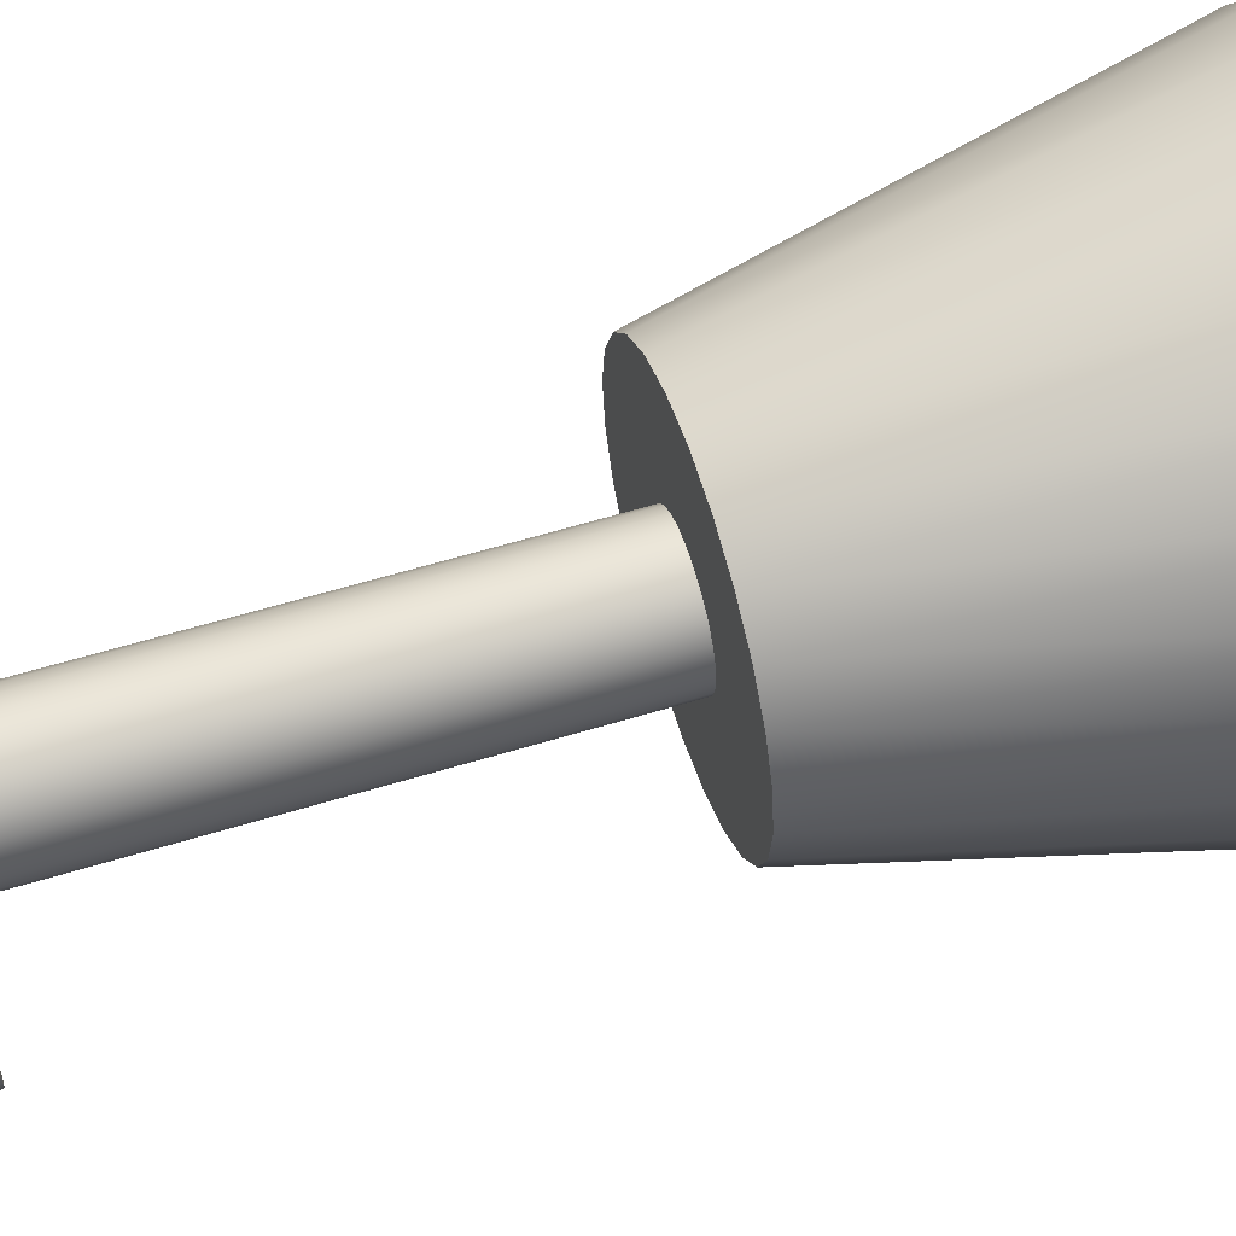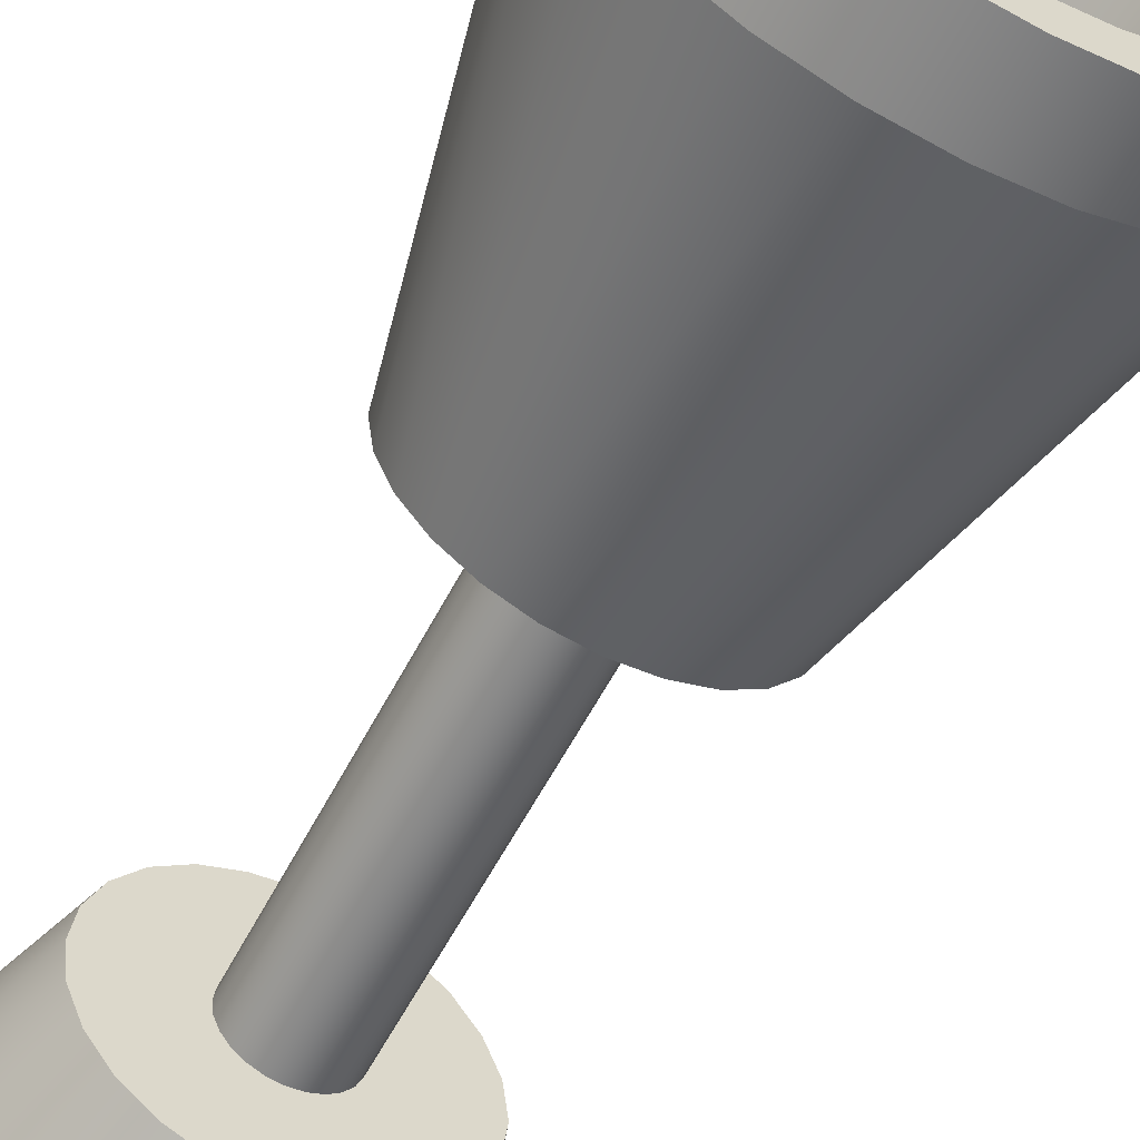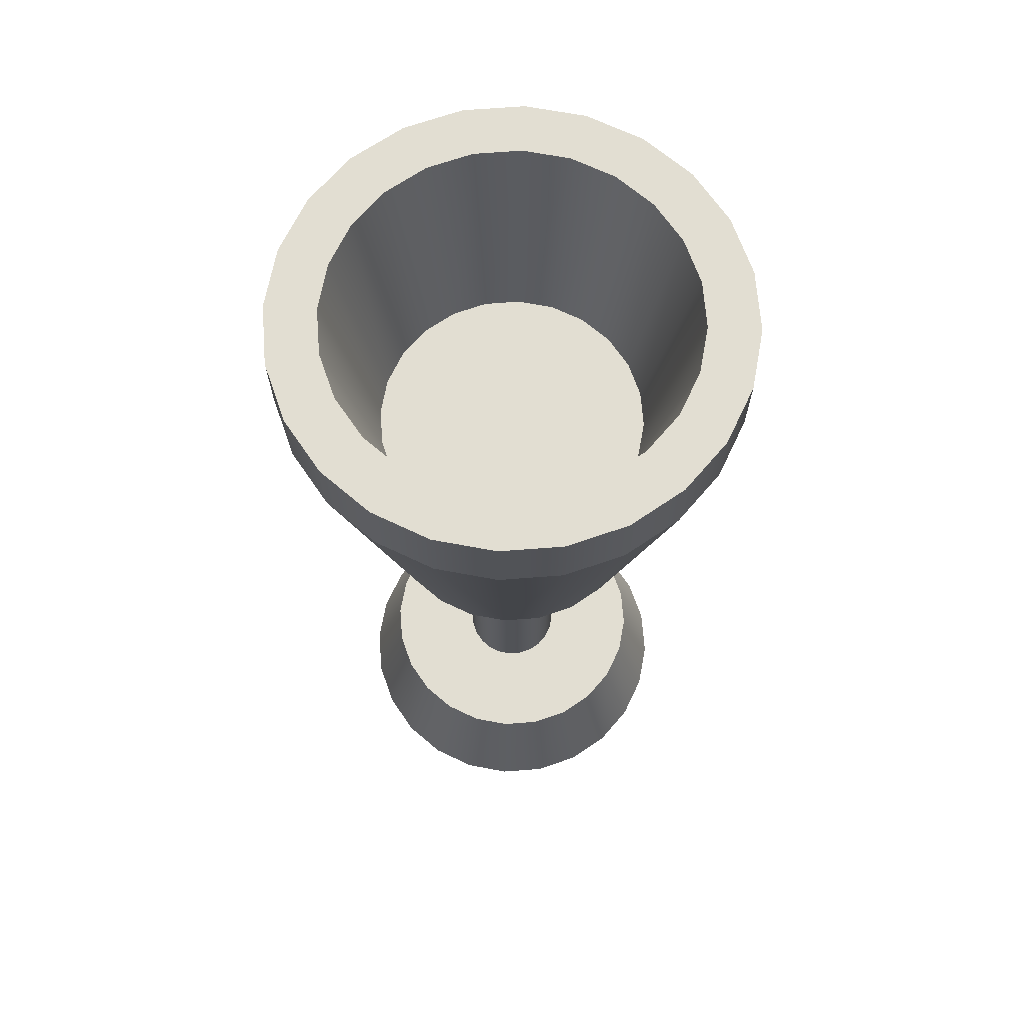
<metadata>
{"format":"obj","ext":"obj","renderer":"f3d","projection":"perspective","resolution":1024,"background":"white","views":[{"elev":59.1,"azim":72.5,"up":"+Z"},{"elev":-59.4,"azim":152.5,"up":"+Z"},{"elev":67.9,"azim":-41.9,"up":"+Y"}]}
</metadata>
<code>
g detailChalice
v 0.007247 0 -0.02705
v 0.014 0 -0.02425
v 0.00587 0.0168 -0.02191
v 0.01134 0.0168 -0.01964
v 0.02191 0.0168 0.00587
v 0.02705 0 0.007247
v 0.01964 0.0168 0.01134
v 0.02425 0 0.014
v -0.014 0 0.02425
v -0.0198 0 0.0198
v -0.01134 0.0168 0.01964
v -0.01604 0.0168 0.01604
v -0.02425 0 -0.014
v -0.01964 0.0168 -0.01134
v -0.02705 0 -0.007247
v -0.02191 0.0168 -0.00587
v 0.02425 0 -0.014
v 0.02705 0 -0.007247
v 0.01964 0.0168 -0.01134
v 0.02191 0.0168 -0.00587
v 0 0 0.028
v -0.007247 0 0.02705
v 0 0.0168 0.02268
v -0.00587 0.0168 0.02191
v -0.02191 0.0168 0.00587
v -0.01964 0.0168 0.01134
v -0.02705 0 0.007247
v -0.02425 0 0.014
v 0.01604 0.0168 0.01604
v 0.0198 0 0.0198
v -0.0198 0 -0.0198
v -0.01604 0.0168 -0.01604
v -0.014 0 -0.02425
v -0.01134 0.0168 -0.01964
v 0.0198 0 -0.0198
v 0.01604 0.0168 -0.01604
v 0.02268 0.0168 1.805e-16
v 0.01134 0.0168 0.01964
v 0.00796 0.0168 1.805e-16
v 0.007689 0.0168 -0.00206
v 0.006894 0.0168 -0.00398
v 0.005629 0.0168 -0.005629
v 0 0.0168 -0.02268
v 0.00398 0.0168 -0.006894
v 0.00206 0.0168 -0.007689
v 0 0.0168 -0.00796
v -0.00587 0.0168 -0.02191
v -0.00206 0.0168 -0.007689
v -0.00398 0.0168 -0.006894
v -0.005629 0.0168 -0.005629
v -0.006894 0.0168 -0.00398
v -0.007689 0.0168 -0.00206
v -0.00796 0.0168 1.805e-16
v -0.007689 0.0168 0.00206
v -0.006894 0.0168 0.00398
v -0.005629 0.0168 0.005629
v -0.00398 0.0168 0.006894
v -0.00206 0.0168 0.007689
v 0 0.0168 0.00796
v 0.00206 0.0168 0.007689
v 0.00398 0.0168 0.006894
v 0.005629 0.0168 0.005629
v 0.00587 0.0168 0.02191
v 0.006894 0.0168 0.00398
v 0.007689 0.0168 0.00206
v -0.02268 0.0168 1.805e-16
v 0.028 0 0
v 0.014 0 0.02425
v 0.007247 0 0.02705
v 0 0 -0.028
v -0.007247 0 -0.02705
v -0.028 0 0
v 0.02207 0.0784 1.805e-16
v 0.02132 0.0784 -0.005713
v 0.02132 0.0784 0.005713
v 0.01912 0.0784 0.01104
v 0.01912 0.0784 -0.01104
v 0.01561 0.0784 0.01561
v 0.01561 0.0784 -0.01561
v 0.01104 0.0784 -0.01912
v 0.01104 0.0784 0.01912
v 0.005713 0.0784 0.02132
v 0.00796 0.0784 1.805e-16
v 0.007689 0.0784 0.00206
v 0.006894 0.0784 0.00398
v 0.005629 0.0784 0.005629
v 0 0.0784 0.02207
v 0.00398 0.0784 0.006894
v 0.00206 0.0784 0.007689
v 0 0.0784 0.00796
v -0.005713 0.0784 0.02132
v -0.00206 0.0784 0.007689
v -0.00398 0.0784 0.006894
v -0.005629 0.0784 0.005629
v -0.006894 0.0784 0.00398
v -0.01104 0.0784 0.01912
v -0.007689 0.0784 0.00206
v -0.00796 0.0784 1.805e-16
v -0.01104 0.0784 -0.01912
v -0.01561 0.0784 -0.01561
v -0.01561 0.0784 0.01561
v -0.01912 0.0784 0.01104
v -0.01912 0.0784 -0.01104
v -0.02132 0.0784 0.005713
v -0.02132 0.0784 -0.005713
v -0.02207 0.0784 -1.805e-16
v -0.007689 0.0784 -0.00206
v -0.006894 0.0784 -0.00398
v -0.005713 0.0784 -0.02132
v -0.005629 0.0784 -0.005629
v -0.00398 0.0784 -0.006894
v -0.00206 0.0784 -0.007689
v 0 0.0784 -0.02207
v 0 0.0784 -0.00796
v 0.00206 0.0784 -0.007689
v 0.00398 0.0784 -0.006894
v 0.005629 0.0784 -0.005629
v 0.005713 0.0784 -0.02132
v 0.006894 0.0784 -0.00398
v 0.007689 0.0784 -0.00206
v 0.01465 0.112 -0.01465
v 0.01036 0.112 -0.01795
v 0.01954 0.1456 -0.01954
v 0.01381 0.1456 -0.02393
v -0.02763 0.1456 -1.805e-16
v -0.02072 0.112 -1.805e-16
v -0.02669 0.1456 0.007151
v -0.02002 0.112 0.005363
v 0.02072 0.112 1.805e-16
v 0.02763 0.1456 1.805e-16
v 0.02002 0.112 0.005363
v 0.02669 0.1456 0.007151
v -0.01036 0.112 0.01795
v -0.005363 0.112 0.02002
v -0.01381 0.1456 0.02393
v -0.007151 0.1456 0.02669
v 1.444e-15 0.112 -0.02072
v -0.005363 0.112 -0.02002
v 1.444e-15 0.1456 -0.02763
v -0.007151 0.1456 -0.02669
v 0.02393 0.1456 -0.01381
v 0.01795 0.112 -0.01036
v 0.03532 0.1456 1.805e-16
v 0.03412 0.1456 0.009141
v 0.03412 0.1456 -0.009141
v 0.03059 0.1456 -0.01766
v 0.03059 0.1456 0.01766
v 0.02497 0.1456 -0.02497
v 0.02669 0.1456 -0.007151
v 0.01766 0.1456 -0.03059
v 0.009141 0.1456 -0.03412
v 0.007151 0.1456 -0.02669
v 1.444e-15 0.1456 -0.03532
v -0.009141 0.1456 -0.03412
v -0.01381 0.1456 -0.02393
v -0.01766 0.1456 -0.03059
v -0.01954 0.1456 -0.01954
v -0.02497 0.1456 -0.02497
v -0.02393 0.1456 -0.01381
v -0.02669 0.1456 -0.007151
v -0.03059 0.1456 -0.01766
v -0.03059 0.1456 0.01766
v -0.02497 0.1456 0.02497
v -0.02393 0.1456 0.01381
v -0.01954 0.1456 0.01954
v -0.01766 0.1456 0.03059
v -0.009141 0.1456 0.03412
v 1.444e-15 0.1456 0.03532
v 1.444e-15 0.1456 0.02763
v 0.007151 0.1456 0.02669
v 0.009141 0.1456 0.03412
v 0.01381 0.1456 0.02393
v 0.01766 0.1456 0.03059
v 0.01954 0.1456 0.01954
v 0.02393 0.1456 0.01381
v 0.02497 0.1456 0.02497
v -0.03412 0.1456 -0.009141
v -0.03412 0.1456 0.009141
v -0.03532 0.1456 -1.805e-16
v 0.02002 0.112 -0.005363
v 0.01795 0.112 0.01036
v 0.01465 0.112 0.01465
v 0.01036 0.112 0.01795
v 0.005363 0.112 0.02002
v 0.005363 0.112 -0.02002
v 1.444e-15 0.112 0.02072
v -0.01036 0.112 -0.01795
v -0.01465 0.112 -0.01465
v -0.01465 0.112 0.01465
v -0.01795 0.112 0.01036
v -0.01795 0.112 -0.01036
v -0.02002 0.112 -0.005363
v -0.01766 0.1344 -0.03059
v -0.009141 0.1344 -0.03412
v 0.03059 0.1344 -0.01766
v 0.03412 0.1344 -0.009141
v 0.03532 0.1344 1.805e-16
v 0.02497 0.1344 -0.02497
v -0.02497 0.1344 -0.02497
v -0.03532 0.1344 -1.805e-16
v -0.03412 0.1344 0.009141
v 1.444e-15 0.1344 -0.03532
v 0.009141 0.1344 -0.03412
v 0.01766 0.1344 0.03059
v 0.009141 0.1344 0.03412
v 0.01766 0.1344 -0.03059
v -0.03412 0.1344 -0.009141
v -0.03059 0.1344 -0.01766
v 1.444e-15 0.1344 0.03532
v 0.03412 0.1344 0.009141
v -0.03059 0.1344 0.01766
v -0.02497 0.1344 0.02497
v -0.01766 0.1344 0.03059
v -0.009141 0.1344 0.03412
v 0.02497 0.1344 0.02497
v 0.03059 0.1344 0.01766
f 2 1 3
f 3 4 2
f 6 5 7
f 7 8 6
f 10 9 11
f 11 12 10
f 14 13 15
f 15 16 14
f 18 17 19
f 19 20 18
f 22 21 23
f 23 24 22
f 26 25 27
f 27 28 26
f 8 7 29
f 29 30 8
f 32 31 13
f 13 14 32
f 33 31 32
f 32 34 33
f 35 2 4
f 4 36 35
f 5 37 20
f 20 19 5
f 19 7 5
f 19 36 7
f 36 29 7
f 36 4 29
f 4 38 29
f 4 3 38
f 3 39 38
f 3 40 39
f 3 41 40
f 3 42 41
f 3 43 42
f 43 44 42
f 43 45 44
f 43 46 45
f 43 47 46
f 47 48 46
f 47 49 48
f 47 50 49
f 47 51 50
f 47 34 51
f 34 52 51
f 34 53 52
f 53 34 11
f 54 53 11
f 55 54 11
f 55 11 24
f 56 55 24
f 57 56 24
f 58 57 24
f 58 24 23
f 59 58 23
f 60 59 23
f 61 60 23
f 62 61 23
f 62 23 63
f 64 62 63
f 65 64 63
f 39 65 63
f 63 38 39
f 34 32 11
f 32 12 11
f 32 14 12
f 14 26 12
f 14 16 26
f 16 25 26
f 16 66 25
f 67 18 20
f 20 37 67
f 18 67 6
f 6 8 18
f 8 17 18
f 8 30 17
f 30 35 17
f 30 68 35
f 68 2 35
f 68 69 2
f 69 1 2
f 69 21 1
f 21 70 1
f 21 22 70
f 22 71 70
f 22 9 71
f 9 33 71
f 9 10 33
f 10 31 33
f 10 28 31
f 28 13 31
f 28 27 13
f 27 15 13
f 27 72 15
f 74 73 75
f 75 76 74
f 76 77 74
f 76 78 77
f 78 79 77
f 78 80 79
f 78 81 80
f 81 82 80
f 82 83 80
f 82 84 83
f 82 85 84
f 82 86 85
f 82 87 86
f 87 88 86
f 87 89 88
f 87 90 89
f 87 91 90
f 91 92 90
f 91 93 92
f 91 94 93
f 91 95 94
f 91 96 95
f 96 97 95
f 96 98 97
f 96 99 98
f 96 100 99
f 96 101 100
f 101 102 100
f 102 103 100
f 102 104 103
f 104 105 103
f 104 106 105
f 107 98 99
f 108 107 99
f 108 99 109
f 110 108 109
f 111 110 109
f 112 111 109
f 112 109 113
f 114 112 113
f 115 114 113
f 116 115 113
f 117 116 113
f 117 113 118
f 119 117 118
f 120 119 118
f 83 120 118
f 118 80 83
f 58 59 90
f 90 92 58
f 59 60 89
f 89 90 59
f 60 61 88
f 88 89 60
f 64 85 86
f 86 62 64
f 39 83 84
f 84 65 39
f 42 117 119
f 119 41 42
f 61 62 86
f 86 88 61
f 41 119 120
f 120 40 41
f 68 30 29
f 29 38 68
f 65 84 85
f 85 64 65
f 40 120 83
f 83 39 40
f 42 44 116
f 116 117 42
f 44 45 115
f 115 116 44
f 46 48 112
f 112 114 46
f 16 15 72
f 72 66 16
f 45 46 114
f 114 115 45
f 21 69 63
f 63 23 21
f 48 49 111
f 111 112 48
f 49 50 110
f 110 111 49
f 6 67 37
f 37 5 6
f 66 72 27
f 27 25 66
f 110 50 51
f 51 108 110
f 108 51 52
f 52 107 108
f 98 53 54
f 54 97 98
f 70 71 47
f 47 43 70
f 69 68 38
f 38 63 69
f 95 55 56
f 56 94 95
f 97 54 55
f 55 95 97
f 56 57 93
f 93 94 56
f 17 35 36
f 36 19 17
f 107 52 53
f 53 98 107
f 57 58 92
f 92 93 57
f 1 70 43
f 43 3 1
f 12 26 28
f 28 10 12
f 9 22 24
f 24 11 9
f 71 33 34
f 34 47 71
f 122 121 123
f 123 124 122
f 126 125 127
f 127 128 126
f 130 129 131
f 131 132 130
f 134 133 135
f 135 136 134
f 138 137 139
f 139 140 138
f 141 123 121
f 121 142 141
f 144 143 145
f 145 146 144
f 146 147 144
f 146 148 147
f 148 130 147
f 148 149 130
f 148 141 149
f 148 150 141
f 150 123 141
f 150 124 123
f 150 151 124
f 151 152 124
f 151 153 152
f 153 139 152
f 153 154 139
f 154 140 139
f 154 155 140
f 154 156 155
f 156 157 155
f 156 158 157
f 158 159 157
f 158 160 159
f 158 161 160
f 161 125 160
f 125 161 162
f 127 125 162
f 127 162 163
f 164 127 163
f 165 164 163
f 165 163 166
f 135 165 166
f 135 166 167
f 136 135 167
f 136 167 168
f 169 136 168
f 170 169 168
f 170 168 171
f 172 170 171
f 172 171 173
f 174 172 173
f 175 174 173
f 175 173 176
f 132 175 176
f 130 132 176
f 176 147 130
f 161 177 162
f 177 178 162
f 177 179 178
f 131 129 180
f 180 142 131
f 142 181 131
f 142 182 181
f 142 121 182
f 121 122 182
f 122 183 182
f 122 184 183
f 122 185 184
f 185 137 184
f 137 186 184
f 137 138 186
f 138 134 186
f 138 187 134
f 187 133 134
f 187 188 133
f 188 189 133
f 188 190 189
f 188 191 190
f 191 192 190
f 192 128 190
f 192 126 128
f 194 193 156
f 156 154 194
f 109 99 193
f 193 194 109
f 77 195 196
f 196 74 77
f 74 196 197
f 197 73 74
f 198 148 146
f 146 195 198
f 193 199 158
f 158 156 193
f 179 200 201
f 201 178 179
f 118 113 202
f 202 203 118
f 205 204 173
f 173 171 205
f 206 203 151
f 151 150 206
f 203 202 153
f 153 151 203
f 177 207 200
f 200 179 177
f 208 199 100
f 100 103 208
f 209 205 171
f 171 168 209
f 197 143 144
f 144 210 197
f 158 199 208
f 208 161 158
f 198 206 150
f 150 148 198
f 178 201 211
f 211 162 178
f 162 211 212
f 212 163 162
f 212 213 166
f 166 163 212
f 213 214 167
f 167 166 213
f 113 109 194
f 194 202 113
f 196 145 143
f 143 197 196
f 161 208 207
f 207 177 161
f 214 209 168
f 168 167 214
f 79 80 206
f 206 198 79
f 204 215 176
f 176 173 204
f 216 147 176
f 176 215 216
f 210 144 147
f 147 216 210
f 195 146 145
f 145 196 195
f 202 194 154
f 154 153 202
f 76 75 210
f 210 216 76
f 79 198 195
f 195 77 79
f 200 207 105
f 105 106 200
f 73 197 210
f 210 75 73
f 82 81 204
f 204 205 82
f 81 78 215
f 215 204 81
f 99 100 199
f 199 193 99
f 78 76 216
f 216 215 78
f 80 118 203
f 203 206 80
f 91 87 209
f 209 214 91
f 87 82 205
f 205 209 87
f 96 91 214
f 214 213 96
f 200 106 104
f 104 201 200
f 211 102 101
f 101 212 211
f 101 96 213
f 213 212 101
f 207 208 103
f 103 105 207
f 201 104 102
f 102 211 201
f 192 160 125
f 125 126 192
f 188 157 159
f 159 191 188
f 188 187 155
f 155 157 188
f 190 128 127
f 127 164 190
f 185 122 124
f 124 152 185
f 130 149 180
f 180 129 130
f 184 186 169
f 169 170 184
f 187 138 140
f 140 155 187
f 132 131 181
f 181 175 132
f 186 134 136
f 136 169 186
f 133 189 165
f 165 135 133
f 182 183 172
f 172 174 182
f 183 184 170
f 170 172 183
f 149 141 142
f 142 180 149
f 191 159 160
f 160 192 191
f 137 185 152
f 152 139 137
f 175 181 182
f 182 174 175
f 189 190 164
f 164 165 189
g detailChalice
f 2 1 3
f 3 4 2
f 6 5 7
f 7 8 6
f 10 9 11
f 11 12 10
f 14 13 15
f 15 16 14
f 18 17 19
f 19 20 18
f 22 21 23
f 23 24 22
f 26 25 27
f 27 28 26
f 8 7 29
f 29 30 8
f 32 31 13
f 13 14 32
f 33 31 32
f 32 34 33
f 35 2 4
f 4 36 35
f 5 37 20
f 20 19 5
f 19 7 5
f 19 36 7
f 36 29 7
f 36 4 29
f 4 38 29
f 4 3 38
f 3 39 38
f 3 40 39
f 3 41 40
f 3 42 41
f 3 43 42
f 43 44 42
f 43 45 44
f 43 46 45
f 43 47 46
f 47 48 46
f 47 49 48
f 47 50 49
f 47 51 50
f 47 34 51
f 34 52 51
f 34 53 52
f 53 34 11
f 54 53 11
f 55 54 11
f 55 11 24
f 56 55 24
f 57 56 24
f 58 57 24
f 58 24 23
f 59 58 23
f 60 59 23
f 61 60 23
f 62 61 23
f 62 23 63
f 64 62 63
f 65 64 63
f 39 65 63
f 63 38 39
f 34 32 11
f 32 12 11
f 32 14 12
f 14 26 12
f 14 16 26
f 16 25 26
f 16 66 25
f 67 18 20
f 20 37 67
f 18 67 6
f 6 8 18
f 8 17 18
f 8 30 17
f 30 35 17
f 30 68 35
f 68 2 35
f 68 69 2
f 69 1 2
f 69 21 1
f 21 70 1
f 21 22 70
f 22 71 70
f 22 9 71
f 9 33 71
f 9 10 33
f 10 31 33
f 10 28 31
f 28 13 31
f 28 27 13
f 27 15 13
f 27 72 15
f 74 73 75
f 75 76 74
f 76 77 74
f 76 78 77
f 78 79 77
f 78 80 79
f 78 81 80
f 81 82 80
f 82 83 80
f 82 84 83
f 82 85 84
f 82 86 85
f 82 87 86
f 87 88 86
f 87 89 88
f 87 90 89
f 87 91 90
f 91 92 90
f 91 93 92
f 91 94 93
f 91 95 94
f 91 96 95
f 96 97 95
f 96 98 97
f 96 99 98
f 96 100 99
f 96 101 100
f 101 102 100
f 102 103 100
f 102 104 103
f 104 105 103
f 104 106 105
f 107 98 99
f 108 107 99
f 108 99 109
f 110 108 109
f 111 110 109
f 112 111 109
f 112 109 113
f 114 112 113
f 115 114 113
f 116 115 113
f 117 116 113
f 117 113 118
f 119 117 118
f 120 119 118
f 83 120 118
f 118 80 83
f 58 59 90
f 90 92 58
f 59 60 89
f 89 90 59
f 60 61 88
f 88 89 60
f 64 85 86
f 86 62 64
f 39 83 84
f 84 65 39
f 42 117 119
f 119 41 42
f 61 62 86
f 86 88 61
f 41 119 120
f 120 40 41
f 68 30 29
f 29 38 68
f 65 84 85
f 85 64 65
f 40 120 83
f 83 39 40
f 42 44 116
f 116 117 42
f 44 45 115
f 115 116 44
f 46 48 112
f 112 114 46
f 16 15 72
f 72 66 16
f 45 46 114
f 114 115 45
f 21 69 63
f 63 23 21
f 48 49 111
f 111 112 48
f 49 50 110
f 110 111 49
f 6 67 37
f 37 5 6
f 66 72 27
f 27 25 66
f 110 50 51
f 51 108 110
f 108 51 52
f 52 107 108
f 98 53 54
f 54 97 98
f 70 71 47
f 47 43 70
f 69 68 38
f 38 63 69
f 95 55 56
f 56 94 95
f 97 54 55
f 55 95 97
f 56 57 93
f 93 94 56
f 17 35 36
f 36 19 17
f 107 52 53
f 53 98 107
f 57 58 92
f 92 93 57
f 1 70 43
f 43 3 1
f 12 26 28
f 28 10 12
f 9 22 24
f 24 11 9
f 71 33 34
f 34 47 71
f 122 121 123
f 123 124 122
f 126 125 127
f 127 128 126
f 130 129 131
f 131 132 130
f 134 133 135
f 135 136 134
f 138 137 139
f 139 140 138
f 141 123 121
f 121 142 141
f 144 143 145
f 145 146 144
f 146 147 144
f 146 148 147
f 148 130 147
f 148 149 130
f 148 141 149
f 148 150 141
f 150 123 141
f 150 124 123
f 150 151 124
f 151 152 124
f 151 153 152
f 153 139 152
f 153 154 139
f 154 140 139
f 154 155 140
f 154 156 155
f 156 157 155
f 156 158 157
f 158 159 157
f 158 160 159
f 158 161 160
f 161 125 160
f 125 161 162
f 127 125 162
f 127 162 163
f 164 127 163
f 165 164 163
f 165 163 166
f 135 165 166
f 135 166 167
f 136 135 167
f 136 167 168
f 169 136 168
f 170 169 168
f 170 168 171
f 172 170 171
f 172 171 173
f 174 172 173
f 175 174 173
f 175 173 176
f 132 175 176
f 130 132 176
f 176 147 130
f 161 177 162
f 177 178 162
f 177 179 178
f 131 129 180
f 180 142 131
f 142 181 131
f 142 182 181
f 142 121 182
f 121 122 182
f 122 183 182
f 122 184 183
f 122 185 184
f 185 137 184
f 137 186 184
f 137 138 186
f 138 134 186
f 138 187 134
f 187 133 134
f 187 188 133
f 188 189 133
f 188 190 189
f 188 191 190
f 191 192 190
f 192 128 190
f 192 126 128
f 194 193 156
f 156 154 194
f 109 99 193
f 193 194 109
f 77 195 196
f 196 74 77
f 74 196 197
f 197 73 74
f 198 148 146
f 146 195 198
f 193 199 158
f 158 156 193
f 179 200 201
f 201 178 179
f 118 113 202
f 202 203 118
f 205 204 173
f 173 171 205
f 206 203 151
f 151 150 206
f 203 202 153
f 153 151 203
f 177 207 200
f 200 179 177
f 208 199 100
f 100 103 208
f 209 205 171
f 171 168 209
f 197 143 144
f 144 210 197
f 158 199 208
f 208 161 158
f 198 206 150
f 150 148 198
f 178 201 211
f 211 162 178
f 162 211 212
f 212 163 162
f 212 213 166
f 166 163 212
f 213 214 167
f 167 166 213
f 113 109 194
f 194 202 113
f 196 145 143
f 143 197 196
f 161 208 207
f 207 177 161
f 214 209 168
f 168 167 214
f 79 80 206
f 206 198 79
f 204 215 176
f 176 173 204
f 216 147 176
f 176 215 216
f 210 144 147
f 147 216 210
f 195 146 145
f 145 196 195
f 202 194 154
f 154 153 202
f 76 75 210
f 210 216 76
f 79 198 195
f 195 77 79
f 200 207 105
f 105 106 200
f 73 197 210
f 210 75 73
f 82 81 204
f 204 205 82
f 81 78 215
f 215 204 81
f 99 100 199
f 199 193 99
f 78 76 216
f 216 215 78
f 80 118 203
f 203 206 80
f 91 87 209
f 209 214 91
f 87 82 205
f 205 209 87
f 96 91 214
f 214 213 96
f 200 106 104
f 104 201 200
f 211 102 101
f 101 212 211
f 101 96 213
f 213 212 101
f 207 208 103
f 103 105 207
f 201 104 102
f 102 211 201
f 192 160 125
f 125 126 192
f 188 157 159
f 159 191 188
f 188 187 155
f 155 157 188
f 190 128 127
f 127 164 190
f 185 122 124
f 124 152 185
f 130 149 180
f 180 129 130
f 184 186 169
f 169 170 184
f 187 138 140
f 140 155 187
f 132 131 181
f 181 175 132
f 186 134 136
f 136 169 186
f 133 189 165
f 165 135 133
f 182 183 172
f 172 174 182
f 183 184 170
f 170 172 183
f 149 141 142
f 142 180 149
f 191 159 160
f 160 192 191
f 137 185 152
f 152 139 137
f 175 181 182
f 182 174 175
f 189 190 164
f 164 165 189

</code>
